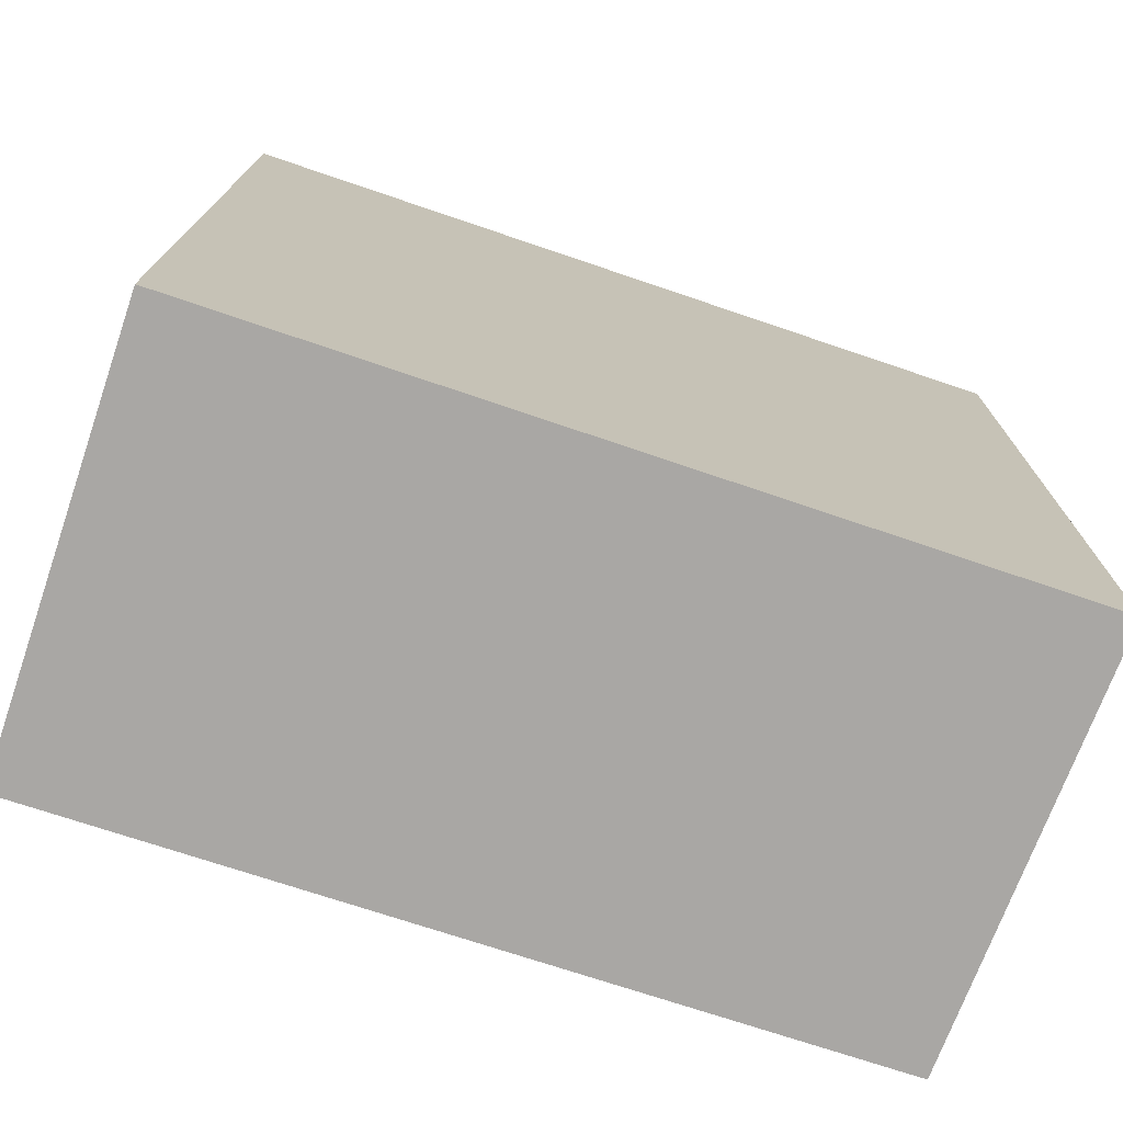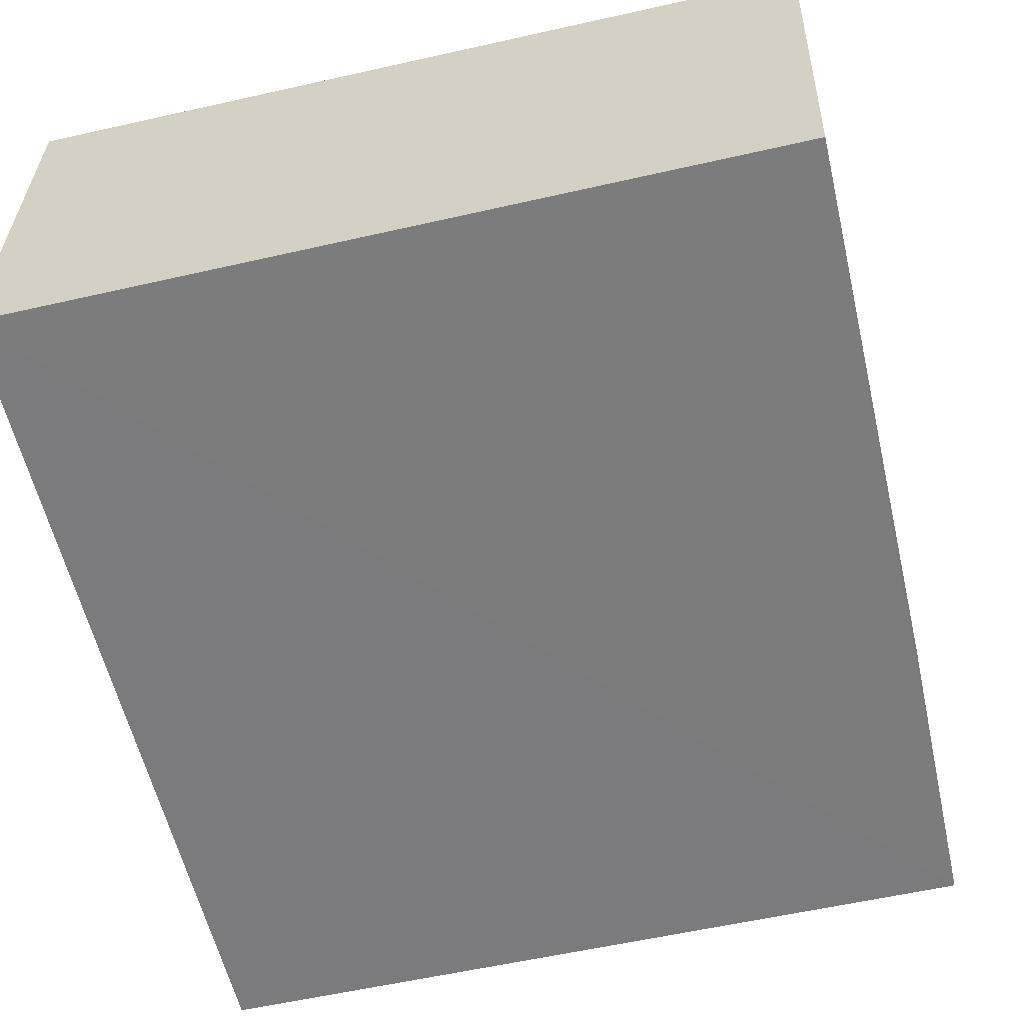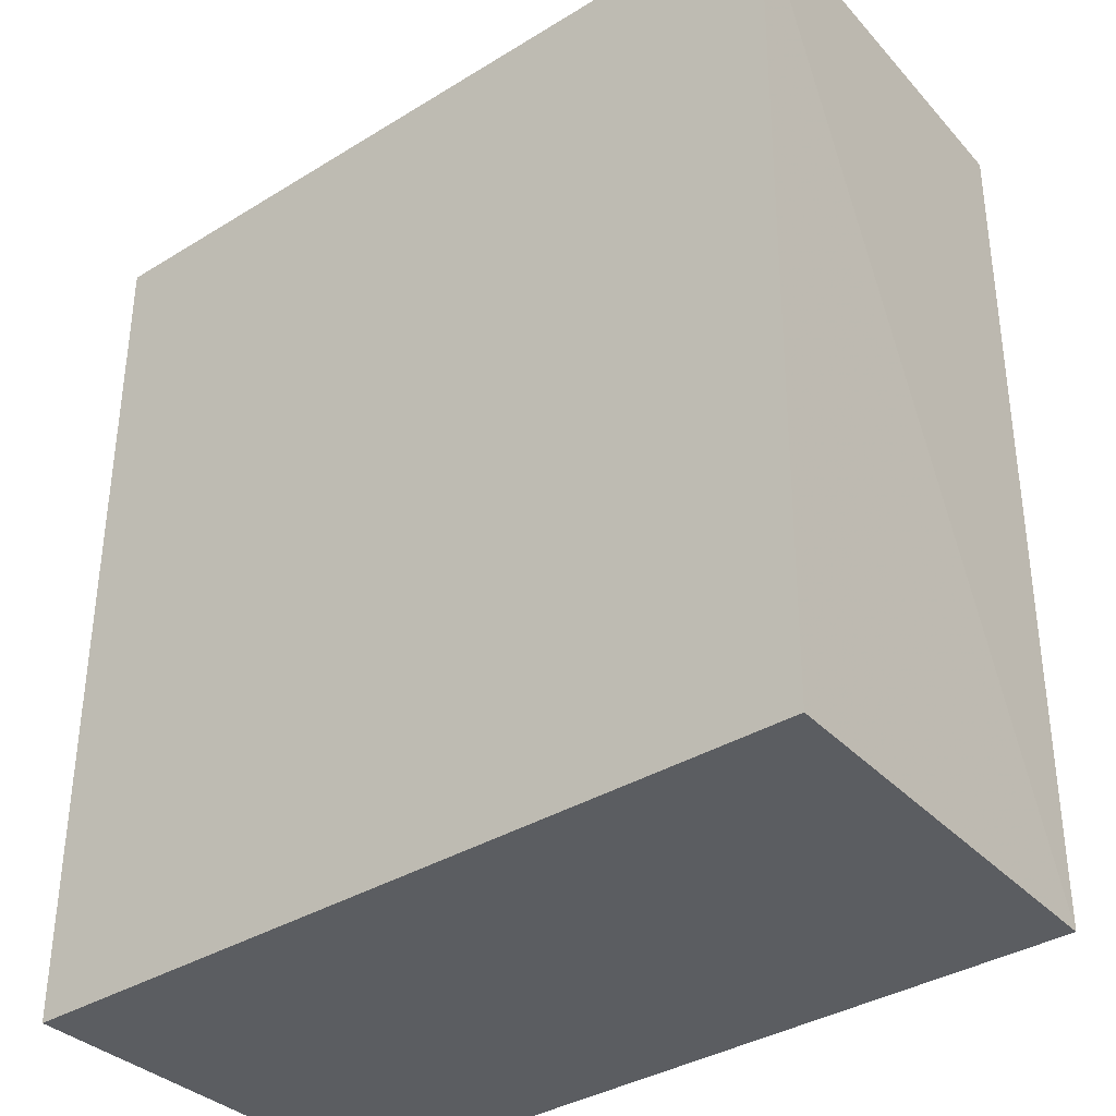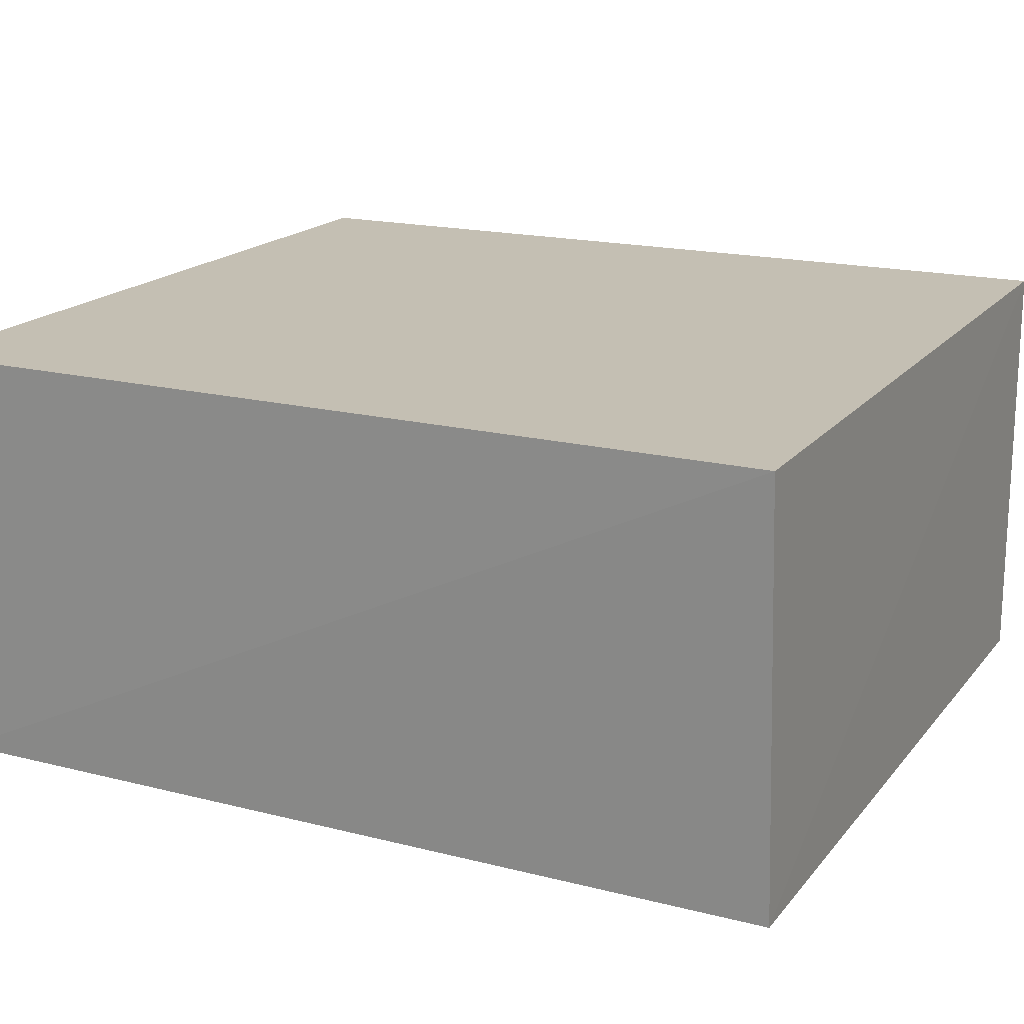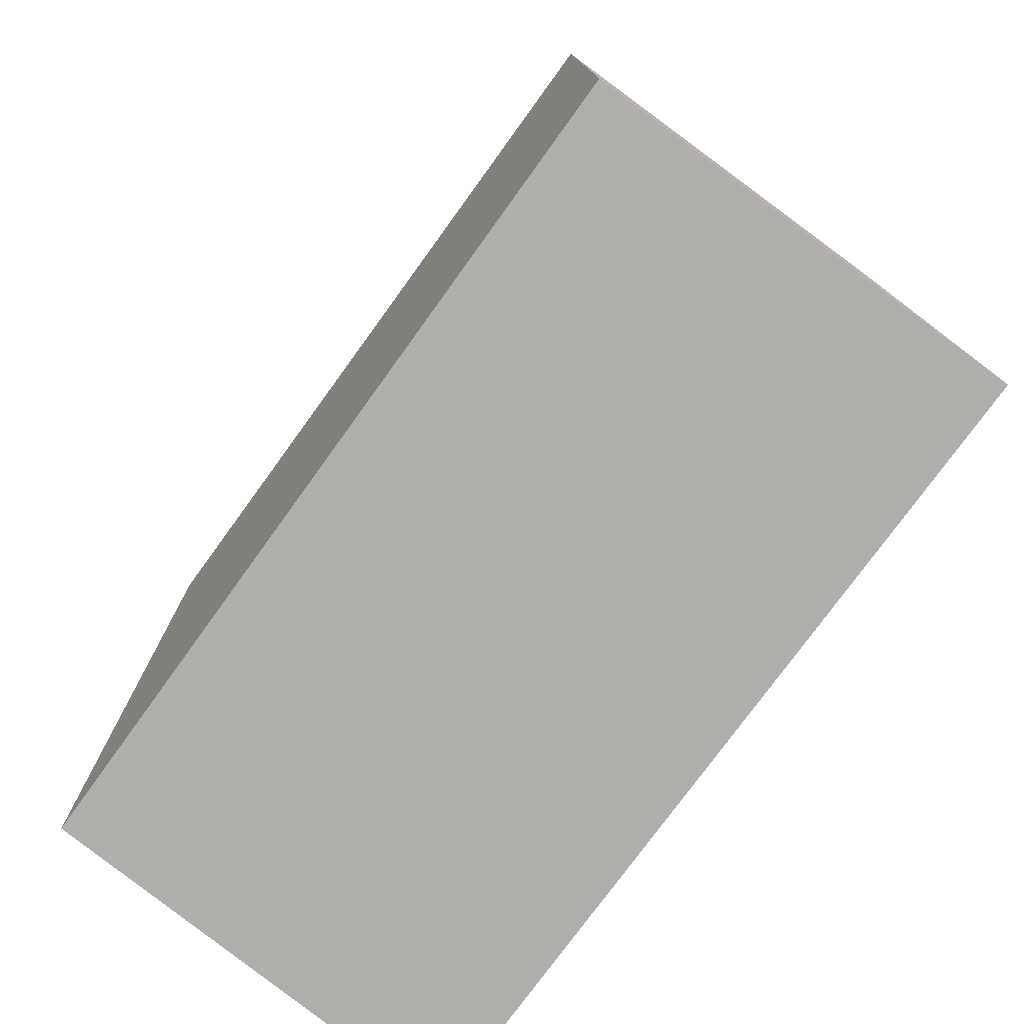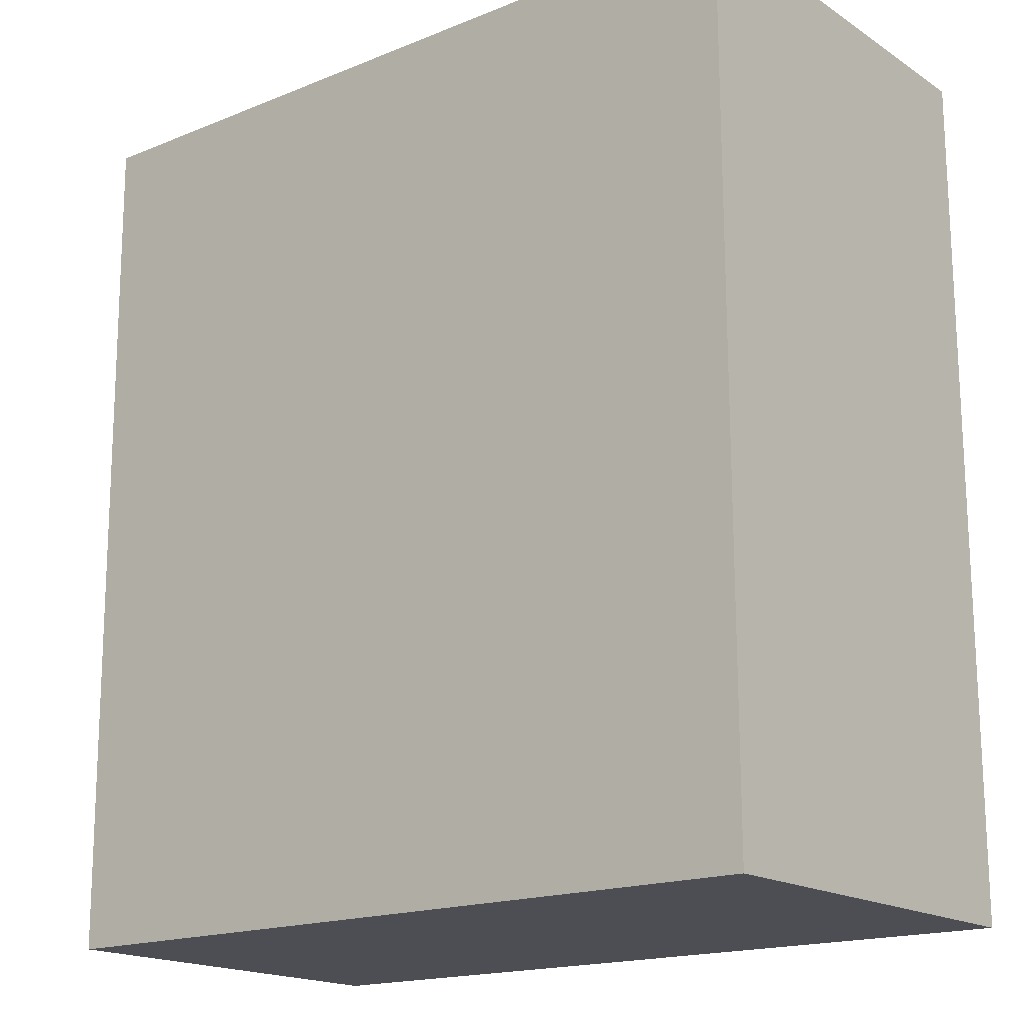
<metadata>
{"format":"obj","ext":"obj","renderer":"f3d","projection":"perspective","resolution":1024,"background":"white","views":[{"elev":-74.8,"azim":-18.7,"up":"+Y"},{"elev":-58.3,"azim":13.0,"up":"+Z"},{"elev":-35.8,"azim":38.9,"up":"+Y"},{"elev":17.8,"azim":116.0,"up":"+Z"},{"elev":-77.9,"azim":-126.3,"up":"+Y"},{"elev":-17.4,"azim":-141.5,"up":"+Y"}]}
</metadata>
<code>
v 0.06807 0.07142 0.03477
v 0.0674 0.002034 0.03478
v 0.0662 0.07156 0.001165
v 0.00325 0.07144 0.0007829
v 0.003235 0.07141 0.03476
v 0.003261 0.002028 0.0009821
v 0.06605 0.00203 0.001528
v 0.003235 0.002027 0.03476
f 5 2 1
f 5 1 3
f 5 3 4
f 6 4 3
f 7 1 2
f 7 3 1
f 7 6 3
f 8 5 4
f 8 4 6
f 8 2 5
f 8 7 2
f 8 6 7

</code>
